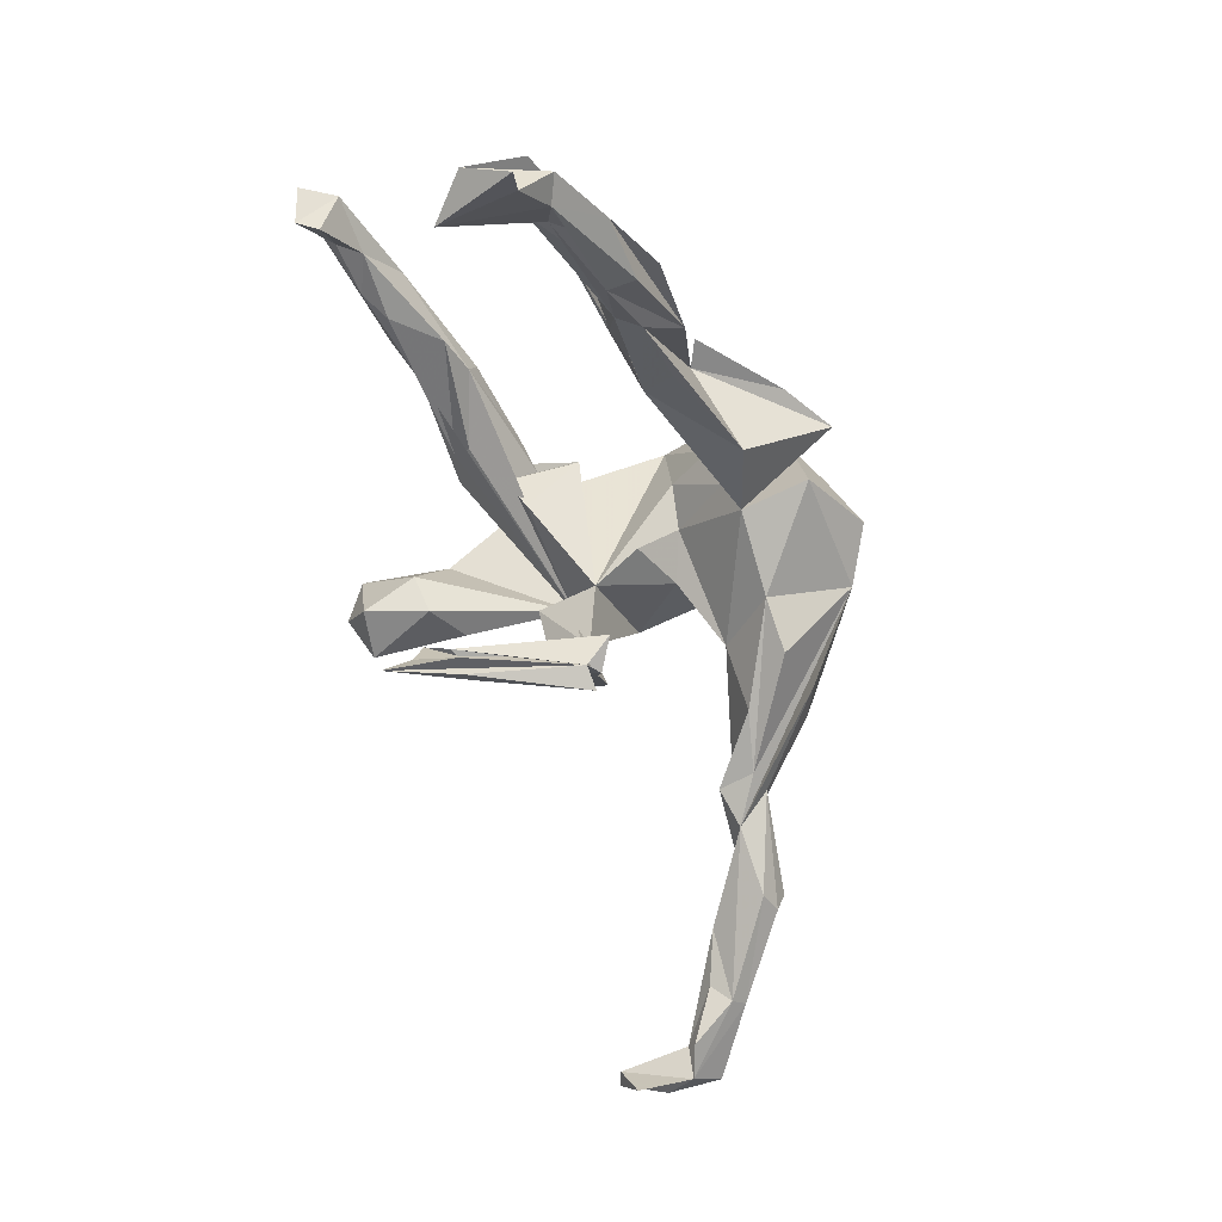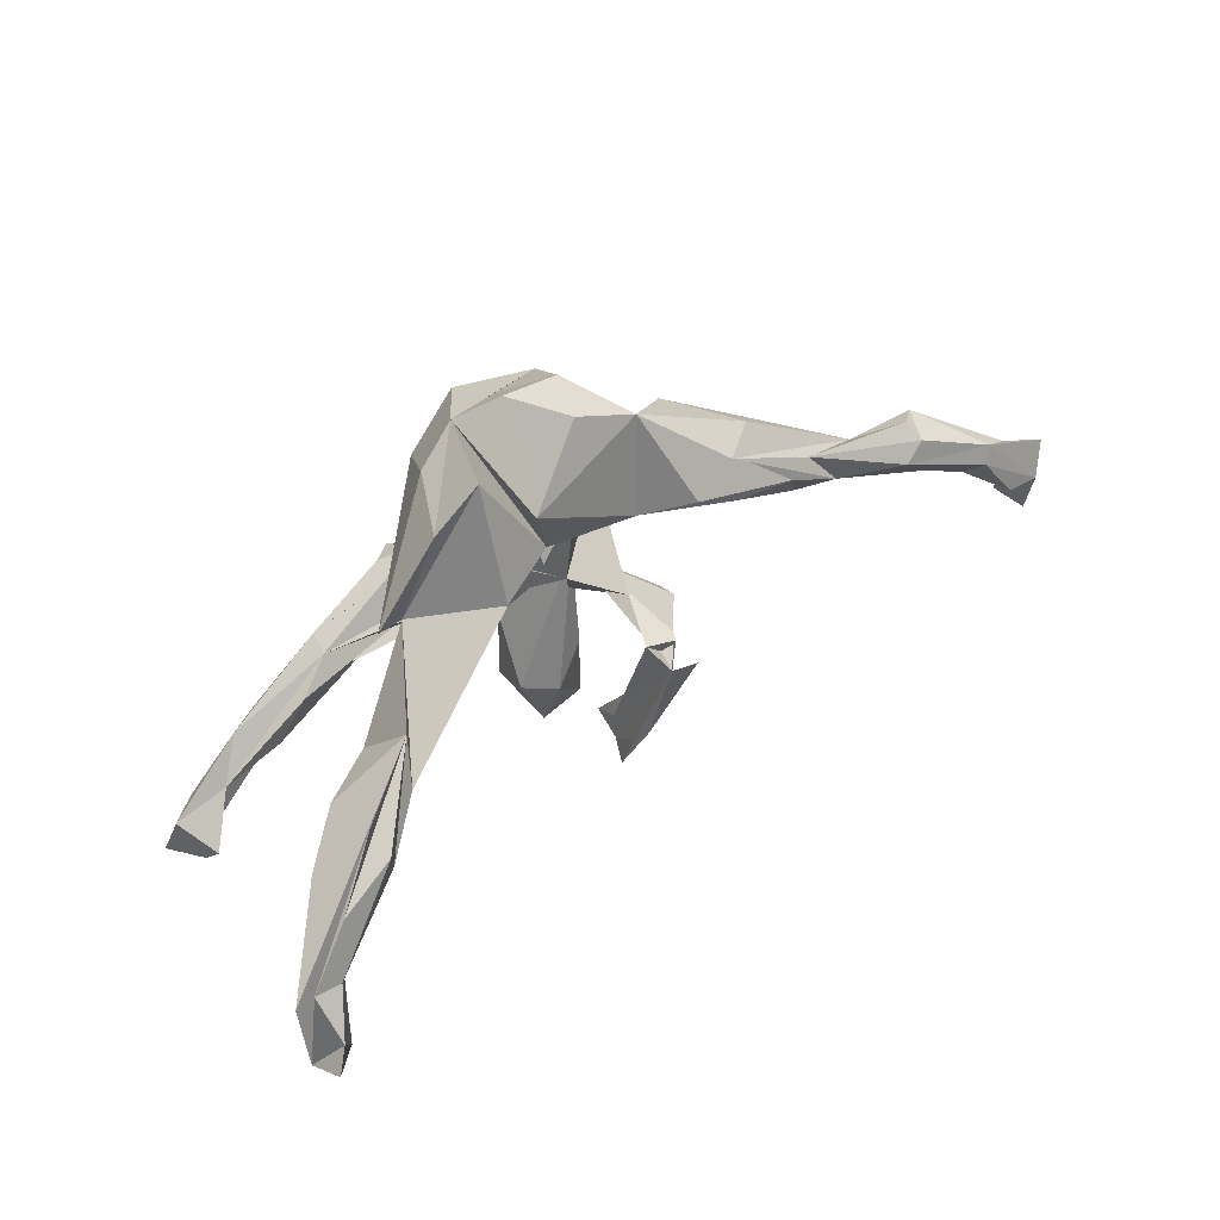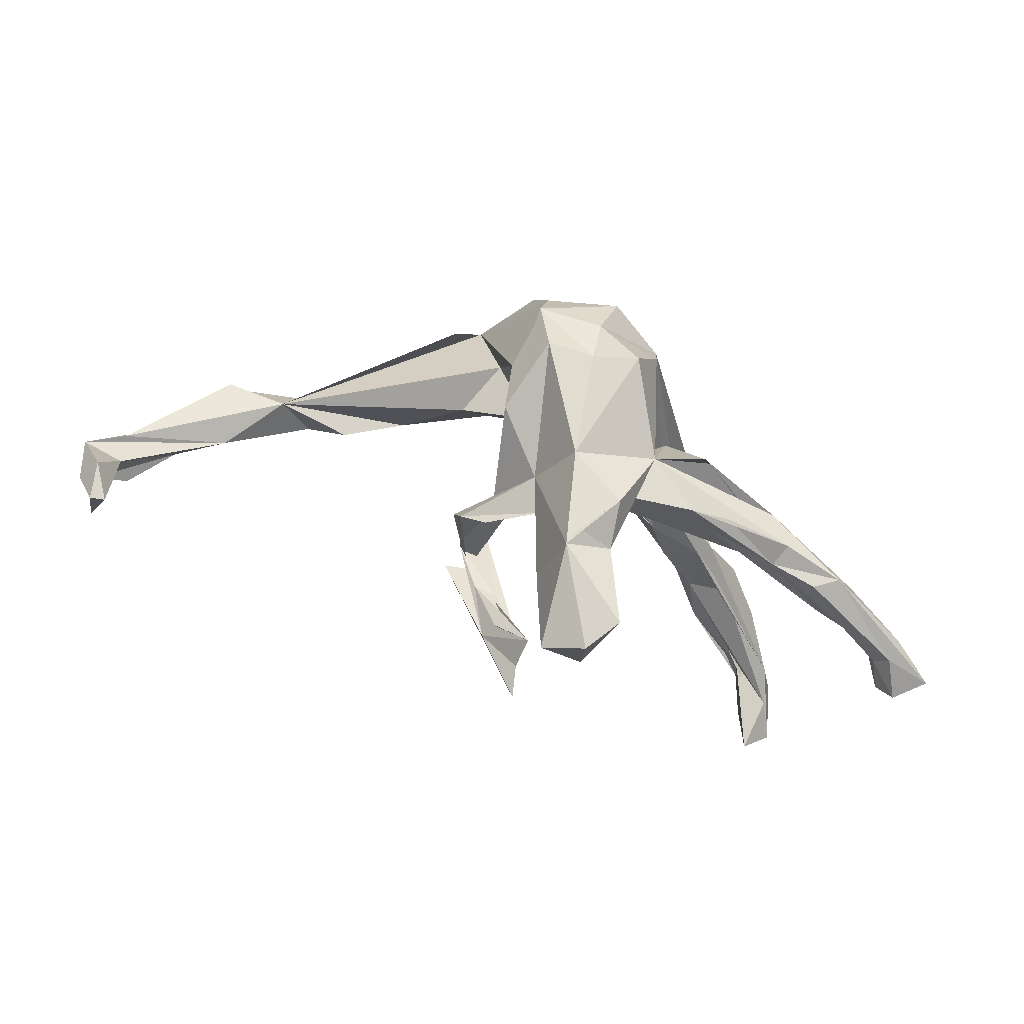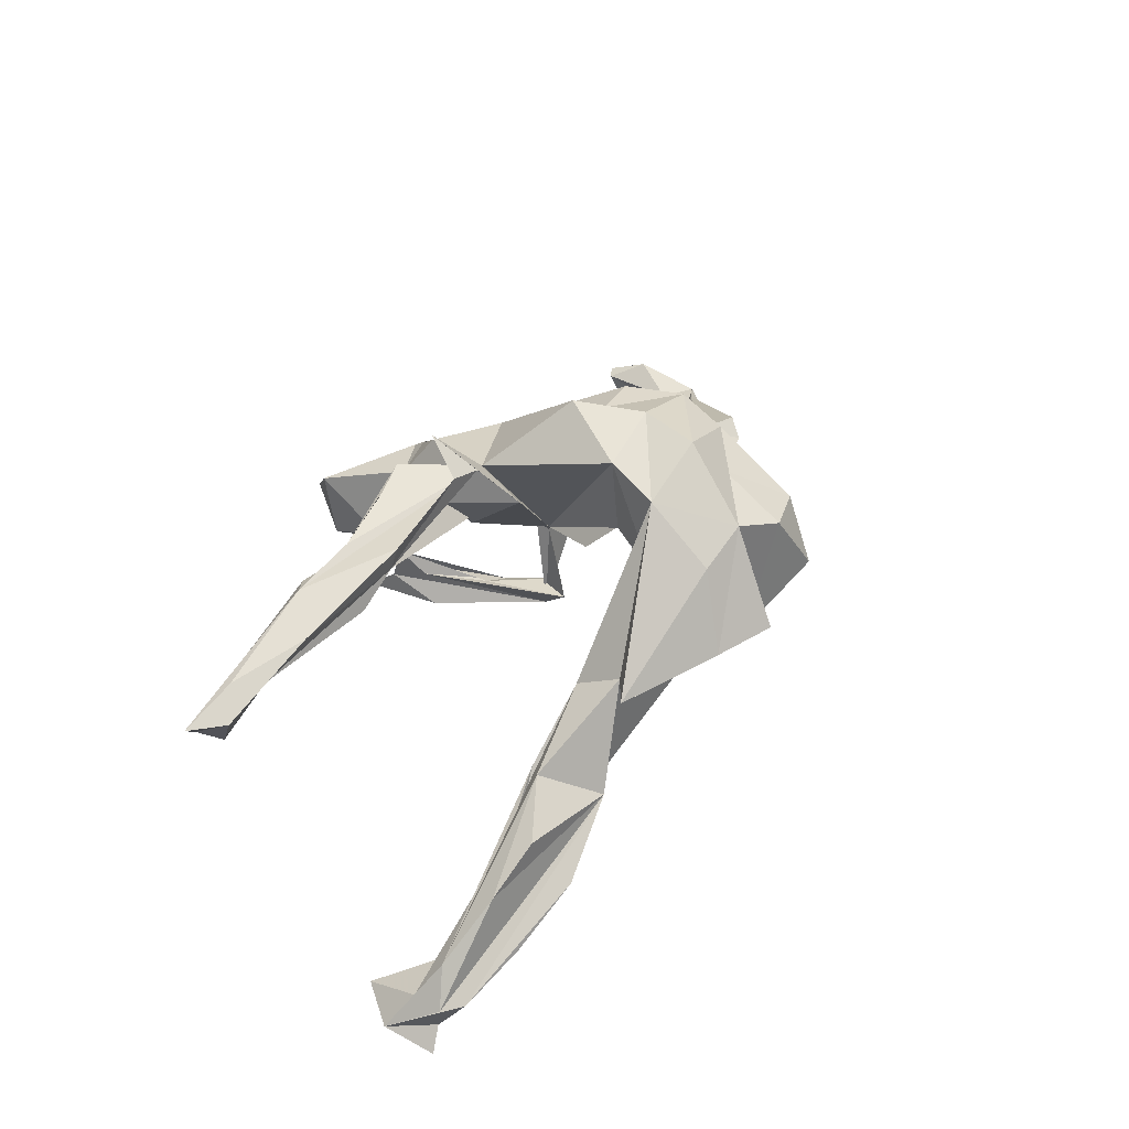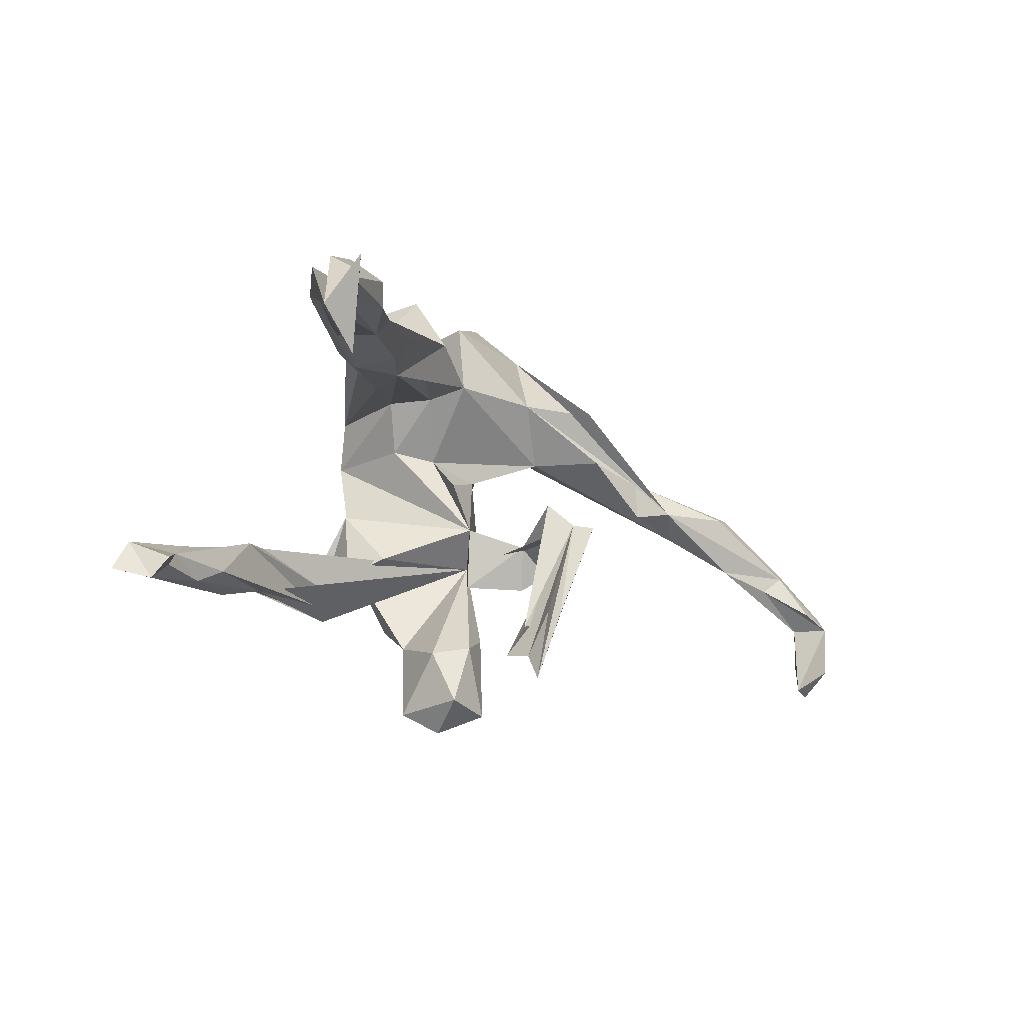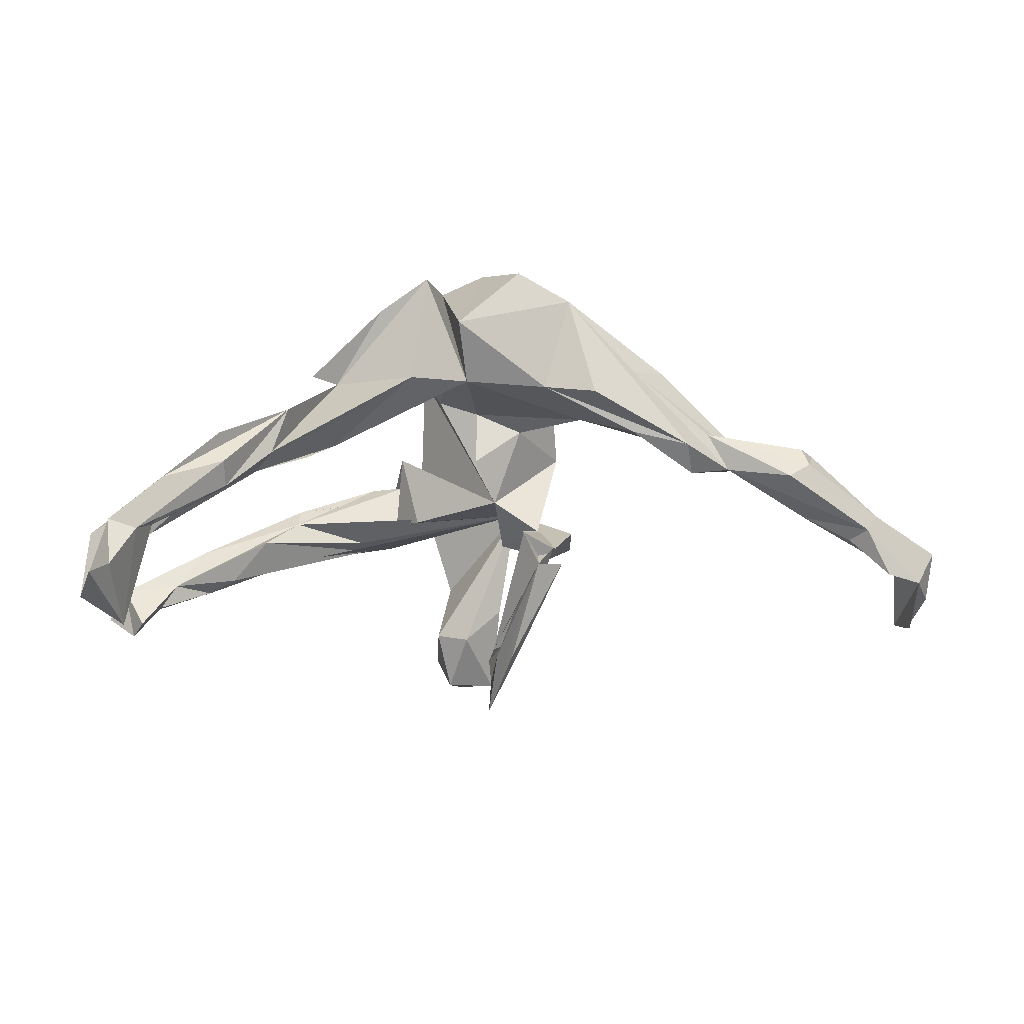
<metadata>
{"format":"obj","ext":"obj","renderer":"f3d","projection":"perspective","resolution":1024,"background":"white","views":[{"elev":-70.9,"azim":108.9,"up":"+Z"},{"elev":67.6,"azim":143.9,"up":"+Y"},{"elev":-50.6,"azim":-27.2,"up":"+Y"},{"elev":39.7,"azim":114.8,"up":"+Z"},{"elev":-19.8,"azim":133.0,"up":"+Y"},{"elev":24.4,"azim":171.4,"up":"+Y"}]}
</metadata>
<code>
v 0.6966 -0.2922 0.09739
v 0.6524 0.07827 -0.4286
v 0.7046 0.01159 -0.4088
v 0.6517 -0.3078 0.05054
v 0.6828 0.08333 -0.4638
v 0.6626 -0.2371 0.1023
v 0.6675 0.0475 -0.3554
v 0.6322 -0.2718 0.03174
v 0.6389 -0.04852 -0.4032
v 0.5829 0.09355 -0.3182
v 0.6089 -0.2849 0.1092
v 0.6514 0.1277 -0.359
v 0.6825 0.09945 -0.3524
v 0.6075 0.1078 -0.3601
v 0.6381 0.08262 -0.2984
v 0.3406 0.2197 -0.1444
v 0.5593 0.1742 -0.3041
v 0.596 -0.2653 0.08095
v 0.5566 0.1307 -0.2095
v 0.5647 -0.2335 0.1056
v 0.6155 -0.2589 0.1377
v 0.4569 0.1823 -0.2713
v 0.5625 0.1219 -0.3261
v 0.502 -0.2624 0.1235
v 0.4527 -0.2353 0.1177
v 0.4678 0.1134 -0.1696
v 0.5076 -0.1931 0.1609
v 0.3218 -0.1486 0.1722
v 0.4796 0.1611 -0.1469
v 0.4014 0.1286 -0.1975
v 0.4561 0.1358 -0.2707
v 0.4506 -0.2348 0.1977
v 0.4075 -0.2542 0.1764
v 0.4606 0.2183 -0.2296
v 0.3912 0.1281 -0.09384
v 0.3659 0.1079 -0.1064
v 0.3375 -0.2145 0.21
v 0.328 -0.2301 0.1715
v 0.2438 0.2017 0.01247
v 0.374 0.1642 -0.2003
v 0.315 -0.1398 0.2091
v 0.3866 -0.1642 0.1311
v 0.312 0.1286 -0.1495
v 0.2421 0.1272 -0.02711
v 0.2769 0.1803 -0.1444
v 0.2598 0.1275 -0.1014
v 0.07308 -0.1166 0.2084
v 0.288 0.2223 0.005955
v 0.2109 -0.2214 0.2191
v 0.1986 -0.1929 0.1623
v 0.1265 -0.1754 0.2862
v 0.1652 -0.1184 0.2453
v 0.1877 -0.2221 0.1847
v 0.1353 -0.2356 0.2175
v 0.1573 0.3297 0.03997
v 0.1576 0.1689 -0.06457
v 0.02129 0.3231 -0.01912
v 0.1281 -0.1576 0.1593
v 0.1112 -0.03171 0.1888
v 0.1075 -0.1076 0.2262
v 0.08518 0.1848 0.09896
v 0.07856 0.1782 0.2353
v 0.1039 0.2841 0.1577
v 0.07138 0.3836 0.04865
v 0.09226 -0.1278 0.1021
v 0.1152 0.2419 -0.07518
v 0.008214 0.2071 -0.01996
v 0.05491 0.1014 0.2696
v 0.06043 -0.4237 0.07585
v 0.04099 0.1887 0.03749
v 0.0403 0.1065 0.133
v 0.06666 -0.3242 -0.004651
v 0.02813 -0.2864 0.1121
v -0.05514 -0.3088 0.105
v 0.02617 0.3046 0.1922
v -0.06626 -0.1611 0.03893
v 0.0494 -0.4139 -0.04357
v 0.02101 -0.4585 0.02503
v 0.01731 -0.3134 -0.04865
v 0.01163 -0.2385 0.1808
v -0.005815 -0.391 -0.1932
v -0.01427 -0.3438 -0.1635
v -0.01961 -0.2676 -0.2073
v -0.04581 0.3466 0.1605
v -0.02205 -0.285 -0.1475
v -0.01821 -0.3311 -0.1084
v -0.02562 0.09488 0.0943
v -0.04052 -0.2848 0.1275
v -0.01369 0.02724 0.02624
v -0.0335 -0.4282 -0.03245
v -0.01455 0.002131 0.3149
v -0.05304 -0.279 -0.008247
v -0.03102 0.2001 0.2837
v -0.06189 -0.2683 -0.1537
v -0.07552 -0.1547 0.1832
v -0.09761 -0.08601 -0.1996
v -0.1514 0.2017 0.2347
v -0.04716 -0.2681 -0.211
v -0.1037 0.06434 0.06559
v -0.05956 -0.183 -0.1569
v -0.07687 -0.04148 -0.1565
v -0.06654 0.2419 0.2183
v -0.06686 -0.2596 -0.1946
v -0.04809 -0.05662 0.01594
v -0.09529 -0.1626 -0.1705
v -0.0791 0.02748 0.2667
v -0.1196 -0.09016 -0.0534
v -0.1298 -0.0734 -0.1652
v -0.1379 -0.08385 -0.2129
v -0.07135 0.1037 0.286
v -0.1729 0.1649 0.0815
v -0.1317 0.2013 -0.05516
v -0.1343 0.333 0.1474
v -0.1464 -0.1624 -0.02676
v -0.1814 -0.1333 -0.05528
v -0.09943 0.385 0.05508
v -0.1809 0.08361 0.1464
v -0.1798 0.1247 0.2574
v -0.09619 -0.1112 0.07074
v -0.208 0.1122 -0.004687
v -0.1765 -0.0792 -0.0976
v -0.1629 0.0293 0.2558
v -0.1869 -0.02774 0.1307
v -0.2176 0.203 -0.09181
v -0.1885 0.3352 0.02689
v -0.2912 0.1188 -0.09358
v -0.2664 0.2232 0.07414
v -0.5336 0.02111 -0.0811
v -0.3909 0.09412 -0.1091
v -0.2931 0.229 -0.07386
v -0.3561 0.203 -0.02634
v -0.402 0.03297 -0.1031
v -0.4639 0.0474 -0.1315
v -0.4316 0.1046 -0.0958
v -0.6027 0.07774 -0.1281
v -0.5686 0.04995 -0.1793
v -0.6067 -0.04696 -0.1608
v -0.6085 0.06236 -0.163
v -0.6304 0.05203 -0.1059
v -0.7103 -0.05059 -0.2219
v -0.7453 -0.1268 -0.2595
v -0.6832 -0.07884 -0.2014
v -0.7766 -0.08824 -0.1944
v -0.8029 -0.1475 -0.2616
v -0.7309 -0.03319 -0.204
v -0.7732 -0.1449 -0.2073
v -0.7851 -0.2654 -0.2018
v -0.7918 -0.2385 -0.2654
v -0.8397 -0.1105 -0.2226
v -0.8102 -0.2748 -0.2009
v -0.8315 -0.1988 -0.2306
v -0.8166 -0.2083 -0.1757
f 87 104 89
f 99 89 104
f 60 58 59
f 65 59 58
f 28 58 60
f 119 58 28
f 52 28 60
f 43 30 36
f 26 36 30
f 46 43 36
f 46 30 43
f 107 101 96
f 85 96 101
f 119 107 96
f 123 104 107
f 76 107 104
f 99 104 123
f 119 76 104
f 115 76 119
f 65 119 104
f 65 58 119
f 59 65 104
f 119 74 95
f 80 95 74
f 28 42 50
f 53 50 42
f 20 42 28
f 47 95 80
f 88 80 74
f 91 95 47
f 73 47 80
f 119 54 47
f 37 47 54
f 38 54 119
f 50 119 28
f 53 119 50
f 59 47 51
f 52 51 47
f 32 41 47
f 52 47 41
f 27 41 32
f 37 32 47
f 53 38 119
f 49 54 38
f 54 49 37
f 38 37 49
f 14 23 31
f 10 31 23
f 22 14 31
f 10 23 14
f 16 34 17
f 12 17 34
f 22 16 17
f 14 17 12
f 16 12 34
f 3 12 16
f 13 3 16
f 19 13 16
f 15 3 13
f 30 40 31
f 16 31 40
f 10 30 31
f 46 40 30
f 22 31 16
f 39 16 40
f 29 19 16
f 35 19 29
f 15 13 19
f 35 15 19
f 16 35 29
f 96 109 103
f 98 103 109
f 108 96 103
f 150 144 148
f 147 148 144
f 142 144 141
f 140 141 144
f 145 140 144
f 142 141 140
f 146 144 142
f 137 142 140
f 96 115 121
f 119 121 115
f 119 96 121
f 108 115 96
f 108 101 107
f 115 108 107
f 100 101 108
f 105 100 108
f 85 101 100
f 149 151 152
f 150 152 151
f 146 149 152
f 144 151 149
f 150 151 144
f 145 144 149
f 137 149 146
f 147 146 152
f 144 146 147
f 150 147 152
f 137 146 142
f 114 115 107
f 114 76 115
f 76 114 107
f 92 74 119
f 47 73 119
f 72 119 73
f 25 53 42
f 52 41 28
f 27 28 41
f 20 28 27
f 73 80 88
f 74 73 88
f 25 38 53
f 32 37 38
f 38 25 24
f 20 24 25
f 33 38 24
f 33 32 38
f 21 27 32
f 17 14 22
f 2 14 12
f 7 30 10
f 26 30 7
f 15 26 7
f 3 15 7
f 36 26 15
f 44 15 35
f 98 109 96
f 105 108 103
f 94 100 105
f 94 85 100
f 148 147 150
f 92 119 79
f 72 79 119
f 90 92 79
f 90 74 92
f 69 72 73
f 20 25 42
f 6 20 27
f 6 27 21
f 1 21 32
f 8 20 6
f 11 32 33
f 11 33 24
f 1 32 11
f 69 73 74
f 3 2 12
f 9 10 14
f 7 10 9
f 9 14 2
f 86 105 103
f 81 103 98
f 81 98 96
f 82 86 103
f 94 105 86
f 99 120 87
f 67 87 120
f 89 99 87
f 111 120 99
f 61 44 62
f 39 62 44
f 68 61 62
f 46 44 61
f 87 70 71
f 61 71 70
f 104 87 71
f 67 70 87
f 46 61 70
f 68 71 61
f 112 67 120
f 128 120 111
f 117 111 99
f 126 120 128
f 130 128 131
f 127 131 128
f 63 62 48
f 39 48 62
f 55 63 48
f 56 70 67
f 126 112 120
f 57 67 112
f 132 126 128
f 134 130 133
f 125 133 130
f 136 134 133
f 128 130 134
f 135 128 134
f 125 130 131
f 67 64 66
f 39 66 64
f 46 67 66
f 75 64 67
f 124 125 112
f 57 112 125
f 129 124 112
f 129 125 124
f 133 125 129
f 132 133 129
f 57 75 67
f 55 64 75
f 66 39 40
f 45 66 40
f 47 68 91
f 110 91 68
f 110 106 91
f 95 91 106
f 118 106 110
f 118 122 106
f 95 106 122
f 123 122 118
f 119 122 123
f 97 123 118
f 117 123 97
f 125 117 97
f 99 123 117
f 104 71 68
f 125 111 117
f 125 128 111
f 35 39 44
f 127 128 125
f 125 131 127
f 48 39 55
f 64 55 39
f 75 63 55
f 62 110 68
f 93 110 62
f 75 93 62
f 118 110 93
f 97 118 93
f 62 63 75
f 75 97 93
f 113 125 97
f 84 75 57
f 116 57 125
f 84 57 116
f 102 97 75
f 84 102 75
f 113 97 102
f 113 102 84
f 116 113 84
f 116 125 113
f 119 123 107
f 137 128 143
f 139 143 128
f 149 137 143
f 145 149 143
f 133 137 140
f 136 140 145
f 139 145 143
f 128 137 133
f 136 133 140
f 36 15 44
f 46 36 44
f 39 35 16
f 45 40 46
f 66 45 46
f 60 51 52
f 59 51 60
f 122 119 95
f 47 59 104
f 126 132 129
f 128 133 132
f 145 139 138
f 135 138 139
f 136 145 138
f 128 135 139
f 134 138 135
f 134 136 138
f 56 46 70
f 67 46 56
f 68 47 104
f 129 112 126
f 18 20 8
f 4 18 8
f 24 20 18
f 4 8 6
f 78 74 90
f 77 79 72
f 11 24 18
f 6 21 1
f 4 11 18
f 4 6 1
f 77 72 69
f 78 69 74
f 9 2 5
f 3 5 2
f 9 5 3
f 9 3 7
f 81 96 83
f 82 83 96
f 81 83 82
f 86 82 96
f 85 94 86
f 81 82 103
f 86 96 85
f 77 90 79
f 78 90 77
f 78 77 69
f 1 11 4

</code>
